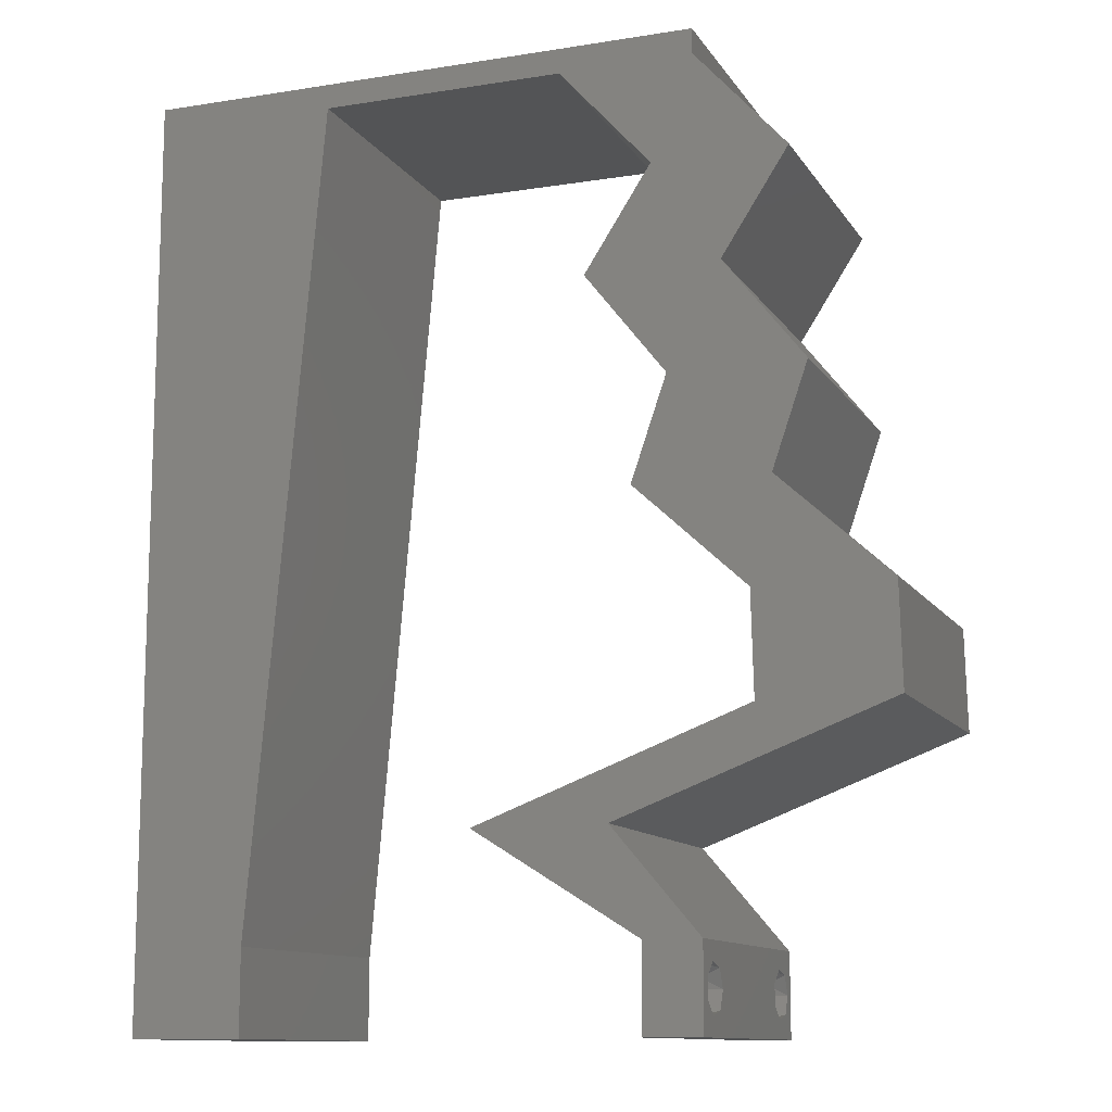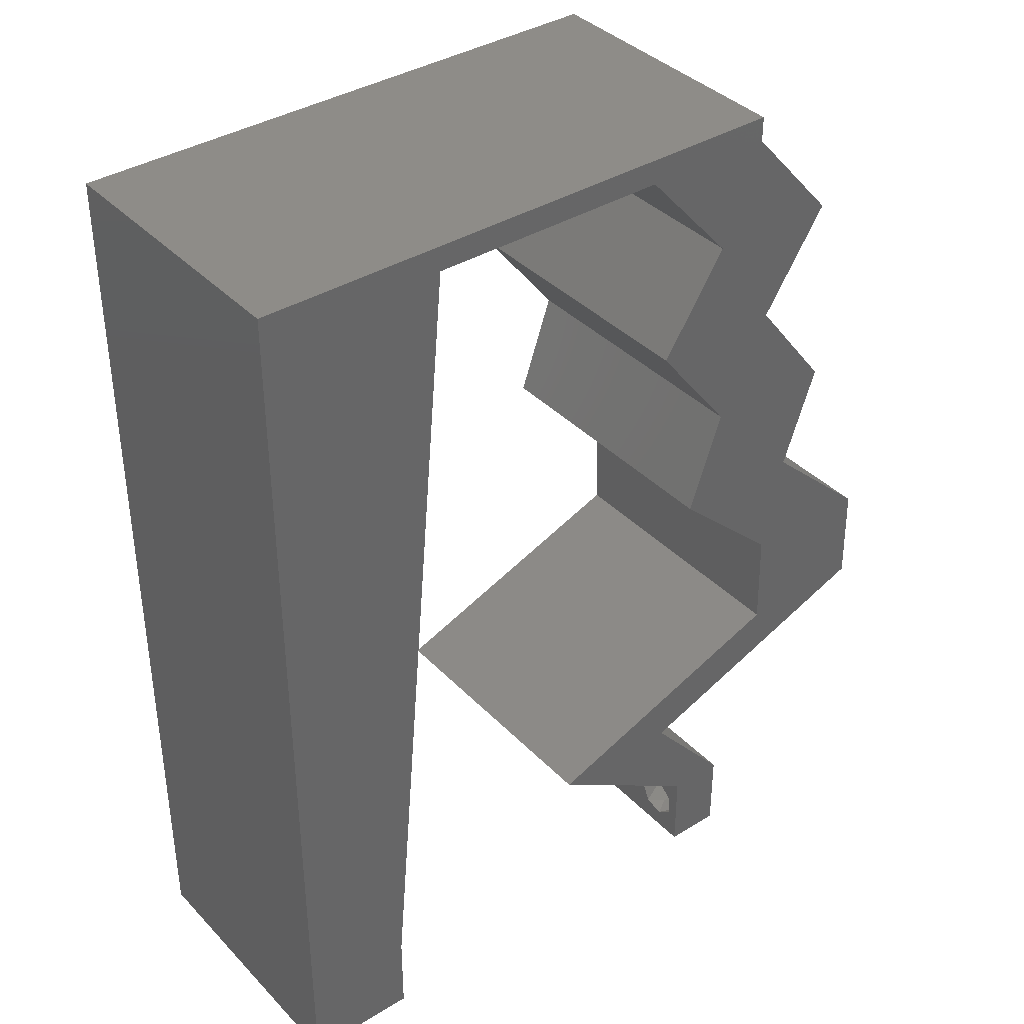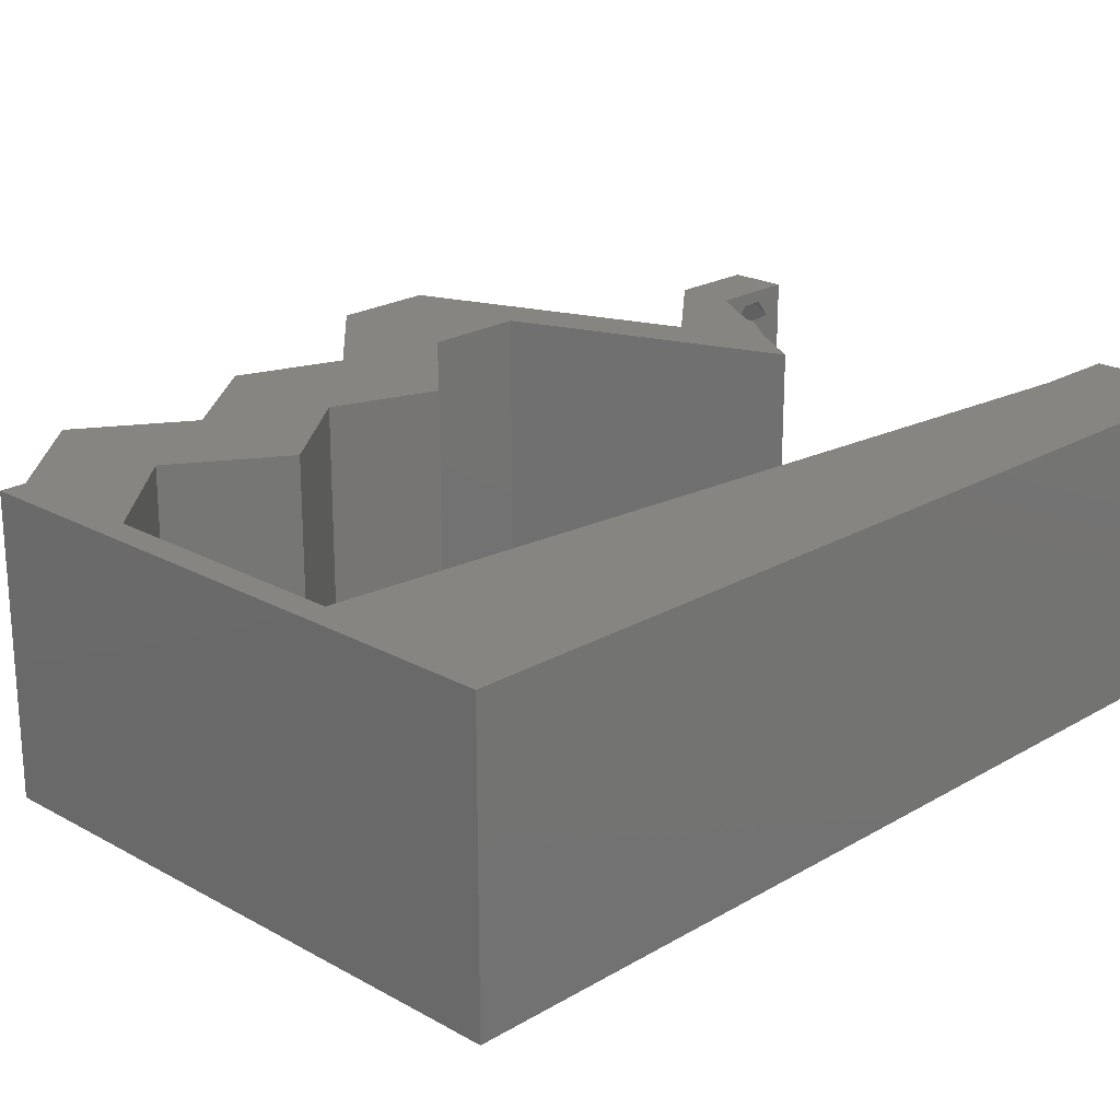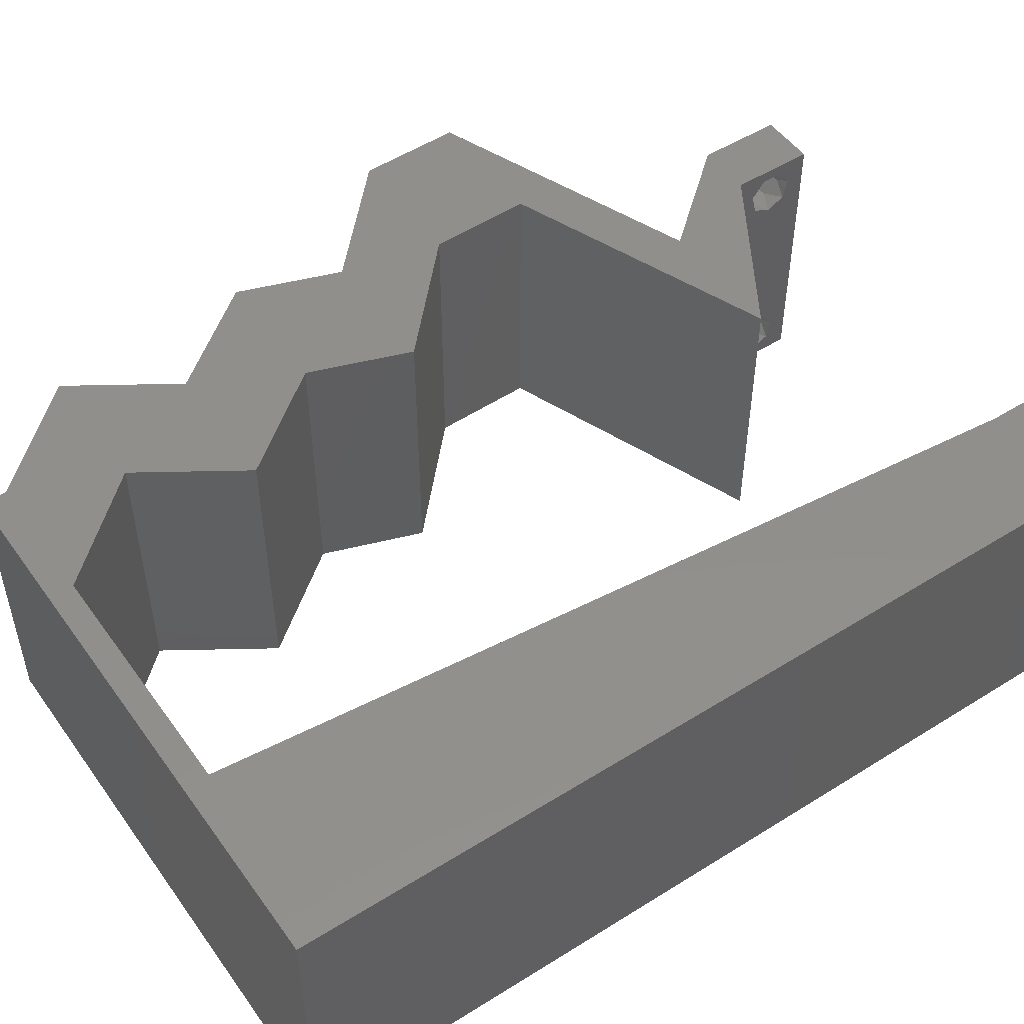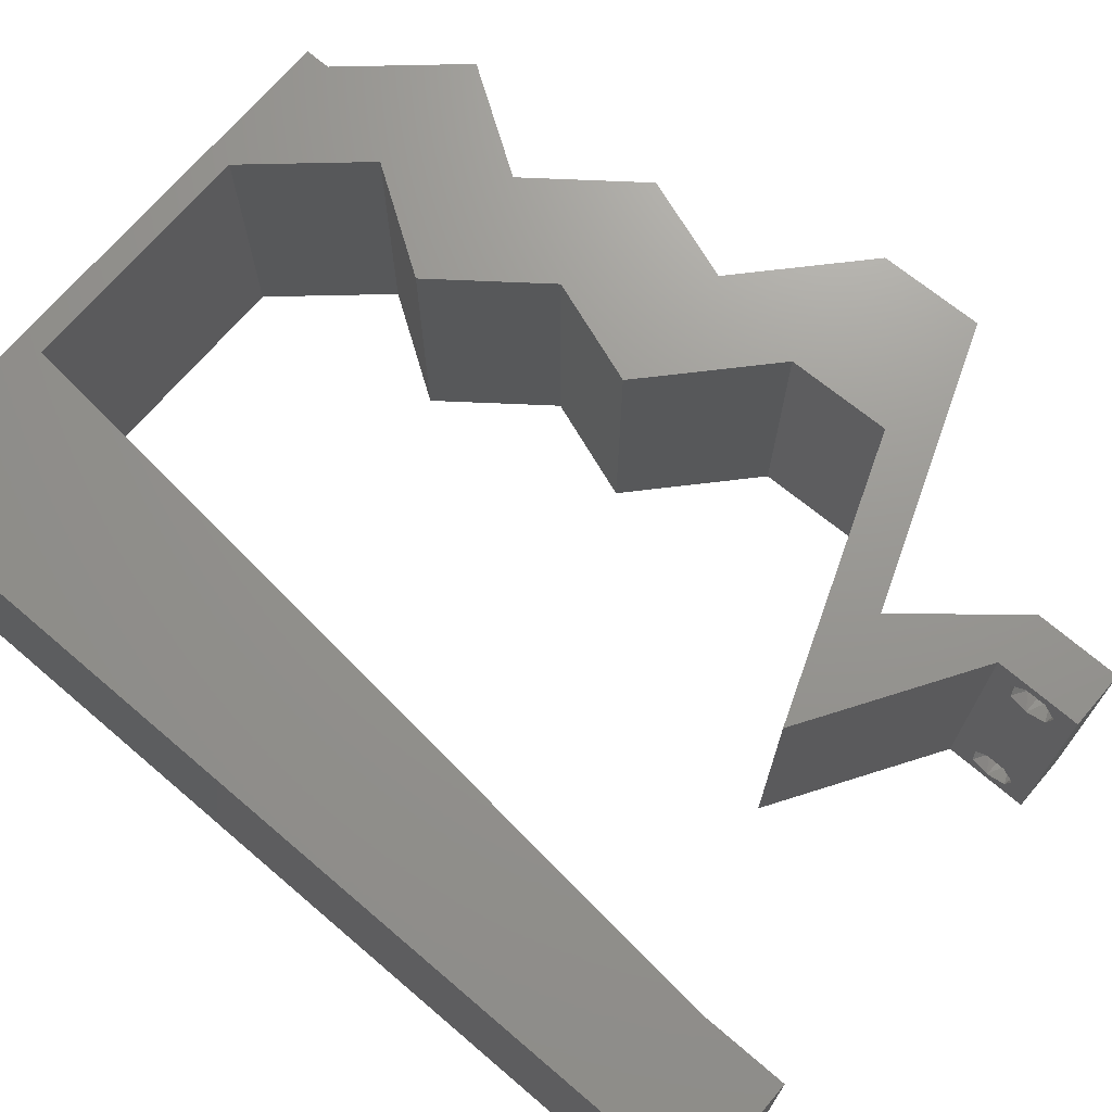
<metadata>
{"format":"stl","ext":"stl","renderer":"f3d","projection":"perspective","resolution":1024,"background":"white","views":[{"elev":-11.8,"azim":20.8,"up":"+Y"},{"elev":37.9,"azim":-38.0,"up":"+Y"},{"elev":21.7,"azim":-135.7,"up":"+Z"},{"elev":50.5,"azim":-124.4,"up":"+Z"},{"elev":70.6,"azim":-49.5,"up":"+Z"}]}
</metadata>
<code>
# stl→obj: 253 verts, 510 faces
v 0.04 -0.003738 0.003932
v 0.04 0 0.01
v 0.04 -0.006 0.01
v 0.04 -0.003 0.0159
v 0.04 -0.004657 0.002778
v 0.04 -0.006 0
v 0.04 -0.004329 0.00134
v 0.04 -0.001671 0.00134
v 0.04 0 0
v 0.04 -0.001343 0.002778
v 0.04 -0.003 0.0007
v 0.04 -0.002262 0.01913
v 0.04 -0.001343 0.01798
v 0.04 0 0.02
v 0.04 -0.004657 0.01798
v 0.04 -0.003738 0.01913
v 0.04 -0.006 0.02
v 0.04 -0.001671 0.01654
v 0.04 -0.004329 0.01654
v 0.04 -0.002262 0.003932
v 0.036 -0.003738 0.003932
v 0.036 -0.006 0.01
v 0.036 0 0.01
v 0.036 -0.003 0.0159
v 0.036 -0.004329 0.00134
v 0.036 -0.006 0
v 0.036 -0.004657 0.002778
v 0.036 -0.001343 0.002778
v 0.036 0 0
v 0.036 -0.001671 0.00134
v 0.036 -0.003 0.0007
v 0.036 -0.003738 0.01913
v 0.036 -0.004657 0.01798
v 0.036 -0.006 0.02
v 0.036 0 0.02
v 0.036 -0.001343 0.01798
v 0.036 -0.002262 0.01913
v 0.036 -0.004329 0.01654
v 0.036 -0.001671 0.01654
v 0.036 -0.002262 0.003932
v 0.05285 0.02184 0.02
v 0.04337 0.02184 0.02
v 0.0482 0.0182 0.02
v 0.01 0.06 0.02
v 0 0.06 0.02
v 0.008005 0.05281 0.02
v 0.04746 0.03639 0.02
v 0.03799 0.03639 0.02
v 0.04495 0.02911 0.02
v 0.03547 0.02911 0.02
v 0.008 0 0.02
v 0 0 0.02
v 0.004 -0.003 0.02
v 0 -0.006 0.02
v 0.008 -0.006 0.02
v 0.01211 0.04658 0.02
v 0.01313 0.05823 0.02
v 0.004257 0.005911 0.02
v 0.04177 0.04367 0.02
v 0 0.024 0.02
v 0 0.012 0.02
v 0.004752 0.01789 0.02
v 0.03229 0.04367 0.02
v 0.0465 0.05095 0.02
v 0.03702 0.05095 0.02
v 0.009027 0.01165 0.02
v 0.01005 0.02329 0.02
v 0 0.048 0.02
v 0.04355 0.01456 0.02
v 0 0.036 0.02
v 0.005444 0.02957 0.02
v 0.006132 0.04188 0.02
v 0.01108 0.03494 0.02
v 0.05303 0.01456 0.02
v 0.038 -0.003 0.02
v 0.03382 0.007279 0.02
v 0.03017 0.003639 0.02
v 0.035 0.002729 0.02
v 0.02 0.06 0.02
v 0.02183 0.05823 0.02
v 0.03 0.06 0.02
v 0.03052 0.05823 0.02
v 0.04 0.05823 0.02
v 0.04 0.06 0.02
v 0.04342 0.01092 0.02
v 0.02434 0.007279 0.02
v 0.03395 0.01092 0.02
v 0 -0.006 0.01
v 0 -0.003 0.015
v 0 0 0.01
v 0 -0.006 0
v 0 -0.003 0.005
v 0 0 0
v 0.004 -0.006 0.015
v 0.008 -0.006 0.01
v 0.004 -0.006 0.005
v 0.008 -0.006 0
v 0 0.048 0
v 0 0.051 0.0114
v 0 0.06 0
v 0 0.009 0.0114
v 0 0.06 0.01
v 0 0.036 0
v 0 0.03 0.01008
v 0 0.0415 0.01023
v 0 0.024 0
v 0 0.0185 0.01023
v 0 0.012 0
v 0 0.005337 0.005128
v 0.05285 0.02184 0
v 0.0482 0.0182 0
v 0.04337 0.02184 0
v 0.01 0.06 0
v 0.008005 0.05281 0
v 0.04746 0.03639 0
v 0.04495 0.02911 0
v 0.03799 0.03639 0
v 0.03547 0.02911 0
v 0.008 0 0
v 0.004 -0.003 0
v 0.01211 0.04658 0
v 0.01313 0.05823 0
v 0.004257 0.005911 0
v 0.04177 0.04367 0
v 0.004752 0.01789 0
v 0.03229 0.04367 0
v 0.0465 0.05095 0
v 0.03702 0.05095 0
v 0.009027 0.01165 0
v 0.01005 0.02329 0
v 0.04355 0.01456 0
v 0.005444 0.02957 0
v 0.006132 0.04188 0
v 0.01108 0.03494 0
v 0.05303 0.01456 0
v 0.038 -0.003 0
v 0.03382 0.007279 0
v 0.035 0.002729 0
v 0.03017 0.003639 0
v 0.02 0.06 0
v 0.02183 0.05823 0
v 0.03 0.06 0
v 0.03052 0.05823 0
v 0.04 0.06 0
v 0.04 0.05823 0
v 0.04342 0.01092 0
v 0.02434 0.007279 0
v 0.03395 0.01092 0
v 0.008 0 0.01
v 0.008 -0.003 0.015
v 0.008 -0.003 0.005
v 0.015 0.06 0.01134
v 0.025 0.06 0.008977
v 0.006575 0.06 0.007337
v 0.03344 0.06 0.01273
v 0.04 0.06 0.01
v 0.03407 0.06 0.005945
v 0.005798 0.06 0.01422
v 0.04 0.05823 0.01
v 0.04325 0.05459 0.015
v 0.0465 0.05095 0.01
v 0.04325 0.05459 0.005
v 0.04177 0.04367 0.01
v 0.04414 0.04731 0.015
v 0.04414 0.04731 0.005
v 0.04462 0.04003 0.015
v 0.04746 0.03639 0.01
v 0.04462 0.04003 0.005
v 0.04621 0.03275 0.015
v 0.04495 0.02911 0.01
v 0.04621 0.03275 0.005
v 0.0489 0.02547 0.005494
v 0.0489 0.02547 0.01448
v 0.05285 0.02184 0.01
v 0.05294 0.0182 0.015
v 0.05303 0.01456 0.01
v 0.05294 0.0182 0.005
v 0.04576 0.0118 0.01229
v 0.04058 0.009839 0.007261
v 0.03382 0.007279 0.01
v 0.04782 0.01258 0.005446
v 0.03943 0.009404 0.01406
v 0.03691 0.003639 0.015
v 0.03691 0.003639 0.005
v 0.0282 0.004871 0.004919
v 0.02434 0.007279 0.01
v 0.03193 0.002543 0.004846
v 0.02842 0.004731 0.01479
v 0.03215 0.002402 0.01475
v 0.03021 0.003615 0.00975
v 0.03161 0.01003 0.01229
v 0.03679 0.012 0.007261
v 0.04355 0.01456 0.01
v 0.02955 0.009252 0.005446
v 0.03794 0.01243 0.01406
v 0.04346 0.0182 0.015
v 0.04337 0.02184 0.01
v 0.04346 0.0182 0.005
v 0.03942 0.02547 0.005494
v 0.03942 0.02547 0.01448
v 0.03547 0.02911 0.01
v 0.03799 0.03639 0.01
v 0.03673 0.03275 0.015
v 0.03673 0.03275 0.005
v 0.03514 0.04003 0.015
v 0.03229 0.04367 0.01
v 0.03514 0.04003 0.005
v 0.03702 0.05095 0.01
v 0.03466 0.04731 0.015
v 0.03466 0.04731 0.005
v 0.03377 0.05459 0.015
v 0.03052 0.05823 0.01
v 0.03377 0.05459 0.005
v 0.02071 0.05823 0.007805
v 0.01313 0.05823 0.01
v 0.02451 0.05823 0.01402
v 0.01867 0.05823 0.01428
v 0.00877 0.008734 0.01158
v 0.01236 0.04949 0.01158
v 0.01057 0.02911 0.01
v 0.01155 0.04027 0.01026
v 0.009583 0.01795 0.01026
v 0.01266 0.05282 0.005
v 0.0385 -0.002262 0.01607
v 0.0375 -0.003738 0.01607
v 0.03712 -0.002262 0.01607
v 0.03888 -0.003738 0.01607
v 0.03727 -0.003 0.0193
v 0.03873 -0.001671 0.01866
v 0.03875 -0.003 0.0193
v 0.03727 -0.001343 0.01722
v 0.03875 -0.001343 0.01722
v 0.03725 -0.001671 0.01866
v 0.03798 -0.004322 0.01867
v 0.03873 -0.004657 0.01722
v 0.03725 -0.004657 0.01722
v 0.03685 -0.004329 0.01866
v 0.03914 -0.004332 0.01866
v 0.0385 -0.002262 0.0008684
v 0.0375 -0.003738 0.0008684
v 0.03712 -0.002262 0.0008684
v 0.03888 -0.003738 0.0008684
v 0.03873 -0.003 0.0041
v 0.03727 -0.001671 0.00346
v 0.03875 -0.001671 0.00346
v 0.03727 -0.004329 0.00346
v 0.03875 -0.004329 0.00346
v 0.03725 -0.003 0.0041
v 0.03873 -0.004657 0.002022
v 0.03725 -0.004657 0.002022
v 0.03798 -0.00134 0.002033
v 0.03687 -0.001344 0.002017
v 0.03914 -0.001343 0.00202
f 1 2 3
f 2 4 3
f 5 6 7
f 8 9 10
f 11 9 8
f 7 6 11
f 12 13 14
f 15 16 17
f 16 14 17
f 12 14 16
f 6 9 11
f 14 18 2
f 13 18 14
f 3 19 17
f 19 15 17
f 9 2 10
f 3 6 5
f 2 18 4
f 4 19 3
f 20 2 1
f 10 2 20
f 1 3 5
f 21 22 23
f 22 24 23
f 25 26 27
f 28 29 30
f 30 29 31
f 31 26 25
f 32 33 34
f 35 36 37
f 34 35 32
f 34 33 38
f 32 35 37
f 29 26 31
f 34 38 22
f 39 35 23
f 39 36 35
f 26 22 27
f 23 29 28
f 22 38 24
f 23 24 39
f 27 22 21
f 23 40 21
f 28 40 23
f 41 42 43
f 44 45 46
f 47 48 49
f 48 50 49
f 51 52 53
f 54 55 53
f 56 57 46
f 52 51 58
f 59 48 47
f 60 61 62
f 63 48 59
f 64 65 59
f 65 63 59
f 66 67 62
f 45 68 46
f 42 69 43
f 57 44 46
f 70 60 71
f 56 46 72
f 67 73 71
f 46 68 72
f 66 61 58
f 74 41 43
f 34 17 75
f 76 77 78
f 68 70 72
f 55 51 53
f 52 54 53
f 73 56 72
f 67 60 62
f 61 66 62
f 73 70 71
f 60 67 71
f 70 73 72
f 14 35 75
f 61 52 58
f 17 14 75
f 35 14 78
f 35 34 75
f 77 35 78
f 57 79 44
f 79 57 80
f 51 66 58
f 81 79 80
f 82 83 84
f 81 82 84
f 83 65 64
f 82 65 83
f 41 49 42
f 49 50 42
f 85 74 69
f 69 74 43
f 14 76 78
f 77 76 86
f 76 87 86
f 85 87 76
f 87 85 69
f 82 81 80
f 88 89 90
f 52 89 54
f 91 92 93
f 90 92 88
f 54 89 88
f 90 89 52
f 88 92 91
f 93 92 90
f 55 94 95
f 88 94 54
f 91 96 88
f 95 96 97
f 54 94 55
f 95 94 88
f 97 96 91
f 88 96 95
f 98 99 100
f 52 101 90
f 102 99 45
f 61 101 52
f 45 99 68
f 103 104 105
f 106 104 103
f 70 104 60
f 105 104 70
f 60 107 61
f 108 107 106
f 107 104 106
f 60 104 107
f 68 105 70
f 103 105 98
f 93 109 108
f 108 101 107
f 105 99 98
f 108 109 101
f 107 101 61
f 68 99 105
f 90 109 93
f 101 109 90
f 100 99 102
f 110 111 112
f 113 114 100
f 115 116 117
f 117 116 118
f 119 120 93
f 91 120 97
f 121 114 122
f 93 123 119
f 124 115 117
f 106 125 108
f 126 124 117
f 127 124 128
f 128 124 126
f 129 125 130
f 100 114 98
f 112 111 131
f 122 114 113
f 103 132 106
f 121 133 114
f 130 132 134
f 114 133 98
f 129 123 108
f 135 111 110
f 26 136 6
f 137 138 139
f 98 133 103
f 97 120 119
f 93 120 91
f 134 133 121
f 130 125 106
f 108 125 129
f 134 132 103
f 106 132 130
f 103 133 134
f 9 136 29
f 108 123 93
f 6 136 9
f 29 138 9
f 29 136 26
f 139 138 29
f 113 140 122
f 140 141 122
f 119 123 129
f 142 141 140
f 143 144 145
f 142 144 143
f 128 145 127
f 143 145 128
f 110 112 116
f 116 112 118
f 146 131 135
f 131 111 135
f 9 138 137
f 139 147 137
f 137 147 148
f 148 146 137
f 148 131 146
f 143 141 142
f 149 150 95
f 55 150 51
f 119 151 97
f 95 151 149
f 51 150 149
f 95 150 55
f 97 151 95
f 149 151 119
f 113 152 140
f 81 153 79
f 152 153 140
f 79 153 152
f 113 154 152
f 81 155 153
f 140 153 142
f 79 152 44
f 100 154 113
f 102 154 100
f 84 155 81
f 156 155 84
f 153 157 142
f 152 158 44
f 155 157 153
f 154 158 152
f 142 157 144
f 144 157 156
f 45 158 102
f 44 158 45
f 102 158 154
f 156 157 155
f 156 84 83
f 83 159 156
f 145 144 156
f 156 159 145
f 83 160 159
f 161 160 64
f 159 162 145
f 127 162 161
f 64 160 83
f 161 162 159
f 145 162 127
f 159 160 161
f 163 164 59
f 64 164 161
f 124 165 163
f 161 165 127
f 59 164 64
f 161 164 163
f 127 165 124
f 163 165 161
f 59 166 163
f 167 166 47
f 163 168 124
f 115 168 167
f 47 166 59
f 163 166 167
f 167 168 163
f 124 168 115
f 47 169 167
f 170 169 49
f 167 171 115
f 116 171 170
f 49 169 47
f 167 169 170
f 115 171 116
f 170 171 167
f 116 172 110
f 41 173 49
f 49 173 170
f 174 173 41
f 173 172 170
f 174 172 173
f 170 172 116
f 110 172 174
f 74 175 41
f 174 175 176
f 110 177 135
f 176 177 174
f 41 175 174
f 176 175 74
f 174 177 110
f 135 177 176
f 74 178 176
f 85 178 74
f 146 179 137
f 137 179 180
f 135 181 146
f 76 182 85
f 176 181 135
f 180 182 76
f 146 181 179
f 182 178 85
f 179 181 178
f 178 181 176
f 182 179 178
f 180 179 182
f 76 183 180
f 2 183 14
f 180 184 137
f 9 184 2
f 14 183 76
f 180 183 2
f 137 184 9
f 2 184 180
f 3 17 34
f 34 22 3
f 26 6 3
f 3 22 26
f 147 185 186
f 23 187 29
f 186 188 86
f 35 189 23
f 77 189 35
f 86 188 77
f 139 185 147
f 29 187 139
f 188 189 77
f 187 185 139
f 188 190 189
f 189 190 23
f 186 190 188
f 190 185 187
f 190 187 23
f 186 185 190
f 86 191 186
f 87 191 86
f 148 192 131
f 131 192 193
f 147 194 148
f 69 195 87
f 186 194 147
f 193 195 69
f 148 194 192
f 195 191 87
f 192 194 191
f 191 194 186
f 195 192 191
f 193 192 195
f 42 196 69
f 193 196 197
f 131 198 112
f 197 198 193
f 69 196 193
f 197 196 42
f 193 198 131
f 112 198 197
f 112 199 118
f 50 200 42
f 42 200 197
f 201 200 50
f 200 199 197
f 201 199 200
f 197 199 112
f 118 199 201
f 202 203 48
f 50 203 201
f 117 204 202
f 201 204 118
f 48 203 50
f 201 203 202
f 118 204 117
f 202 204 201
f 48 205 202
f 206 205 63
f 202 207 117
f 126 207 206
f 206 207 202
f 63 205 48
f 202 205 206
f 117 207 126
f 208 209 65
f 63 209 206
f 128 210 208
f 206 210 126
f 65 209 63
f 206 209 208
f 126 210 128
f 208 210 206
f 65 211 208
f 212 211 82
f 143 213 212
f 208 213 128
f 128 213 143
f 208 211 212
f 82 211 65
f 212 213 208
f 212 214 143
f 141 214 122
f 122 214 215
f 82 216 212
f 215 217 57
f 80 216 82
f 212 216 214
f 57 217 80
f 214 216 217
f 215 214 217
f 217 216 80
f 143 214 141
f 129 218 119
f 57 219 215
f 149 218 51
f 56 219 57
f 51 218 66
f 73 220 221
f 221 220 134
f 66 222 67
f 130 222 129
f 67 220 73
f 134 220 130
f 130 220 222
f 222 220 67
f 121 221 134
f 73 221 56
f 222 218 129
f 121 219 221
f 121 223 219
f 122 223 121
f 66 218 222
f 221 219 56
f 215 223 122
f 219 223 215
f 119 218 149
f 24 4 224
f 4 24 225
f 24 224 226
f 4 225 227
f 228 229 230
f 229 231 232
f 229 228 233
f 231 229 233
f 234 235 236
f 234 236 237
f 235 225 236
f 231 224 232
f 235 234 238
f 225 235 227
f 224 231 226
f 228 230 234
f 13 12 229
f 36 39 231
f 32 37 228
f 15 19 235
f 13 229 232
f 229 12 230
f 36 231 233
f 228 37 233
f 18 13 232
f 38 33 236
f 12 16 230
f 37 36 233
f 224 18 232
f 225 38 236
f 228 234 237
f 234 230 238
f 32 228 237
f 15 235 238
f 230 16 238
f 231 39 226
f 235 19 227
f 236 33 237
f 4 18 224
f 24 38 225
f 19 4 227
f 39 24 226
f 16 15 238
f 33 32 237
f 31 11 239
f 11 31 240
f 31 239 241
f 11 240 242
f 243 244 245
f 246 243 247
f 243 246 248
f 244 243 248
f 249 246 247
f 246 249 250
f 249 240 250
f 241 251 252
f 239 251 241
f 240 249 242
f 20 1 243
f 27 21 246
f 40 28 244
f 20 243 245
f 243 1 247
f 246 21 248
f 40 244 248
f 10 20 245
f 1 5 247
f 21 40 248
f 27 246 250
f 240 25 250
f 25 27 250
f 5 7 249
f 245 244 251
f 5 249 247
f 239 8 253
f 251 239 253
f 244 28 252
f 10 245 253
f 249 7 242
f 31 25 240
f 11 8 239
f 251 244 252
f 30 31 241
f 7 11 242
f 245 251 253
f 30 241 252
f 28 30 252
f 8 10 253

</code>
